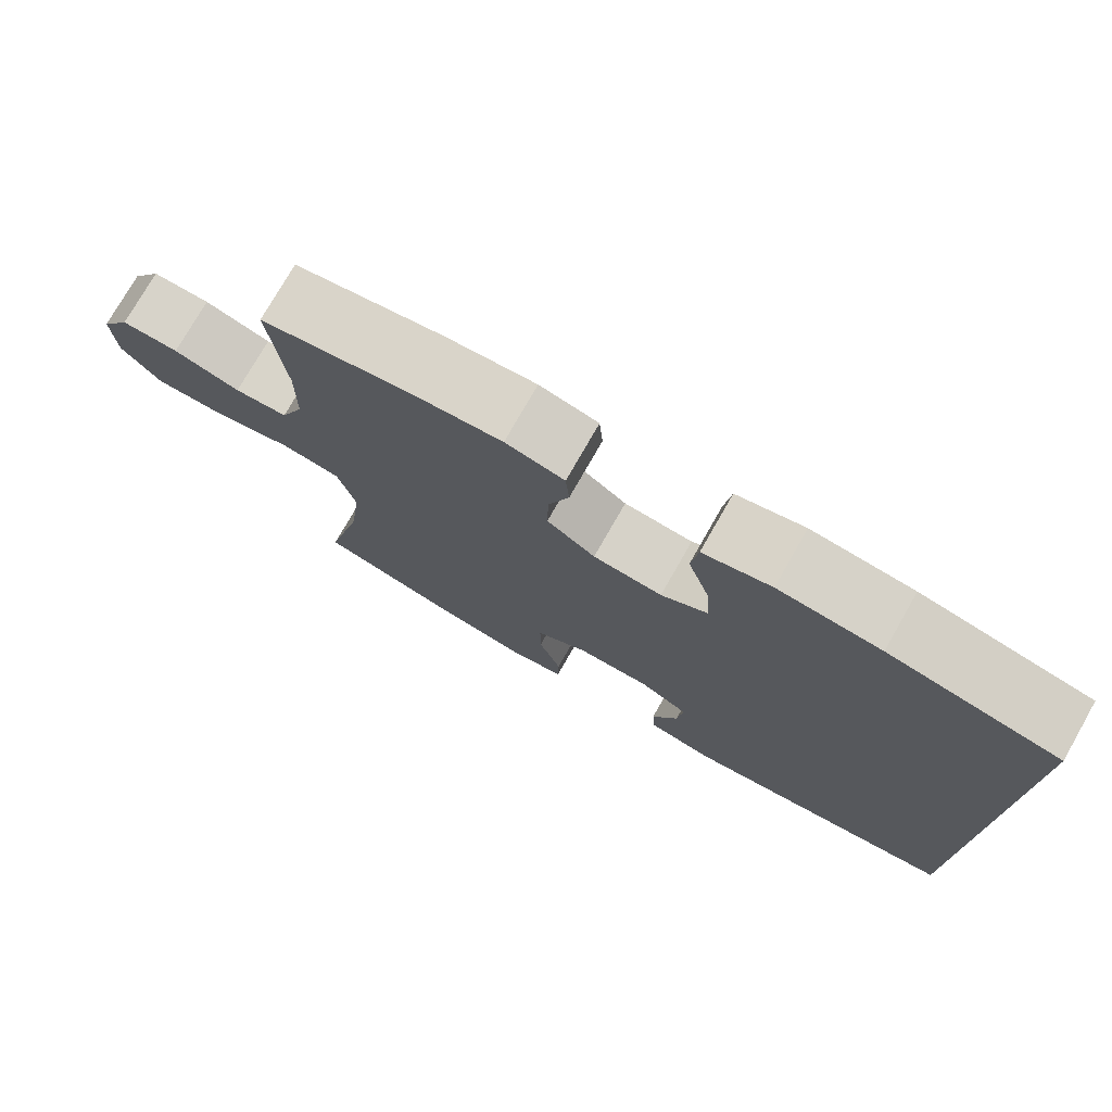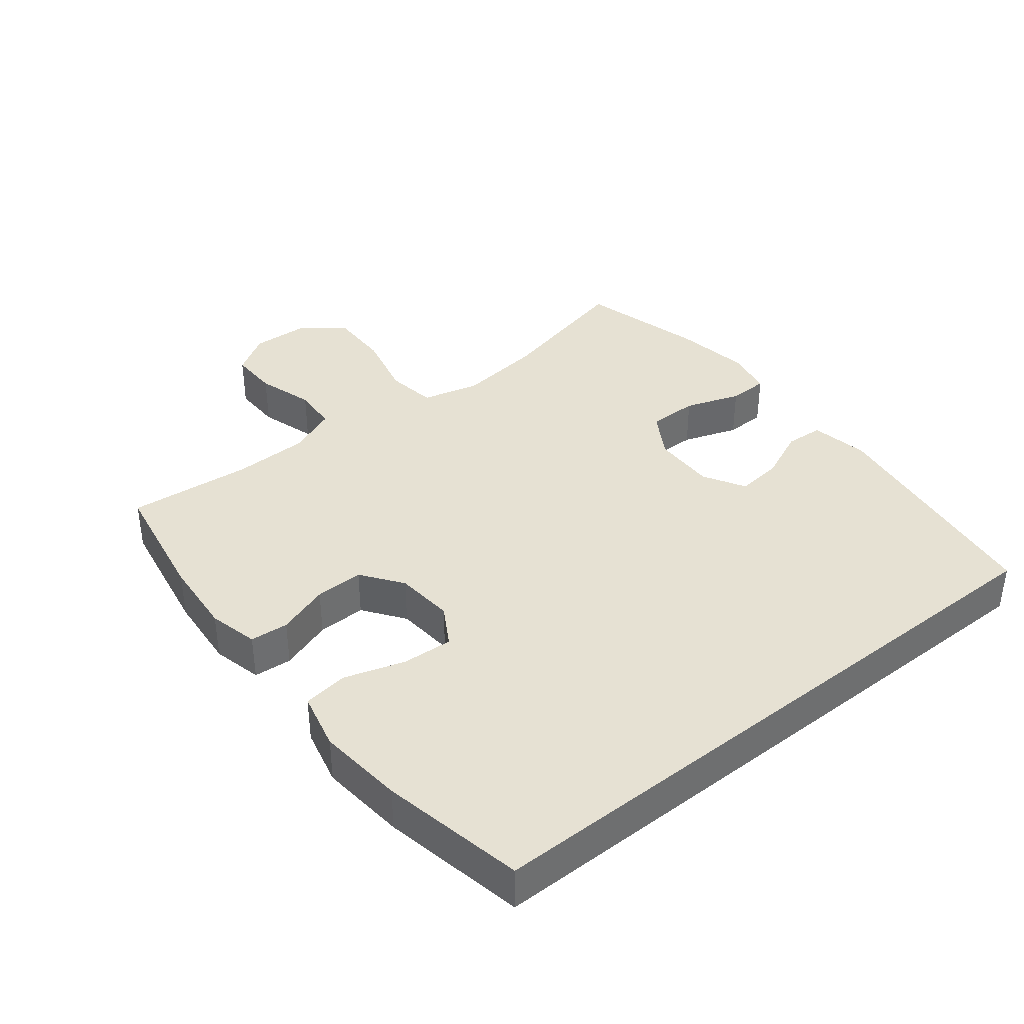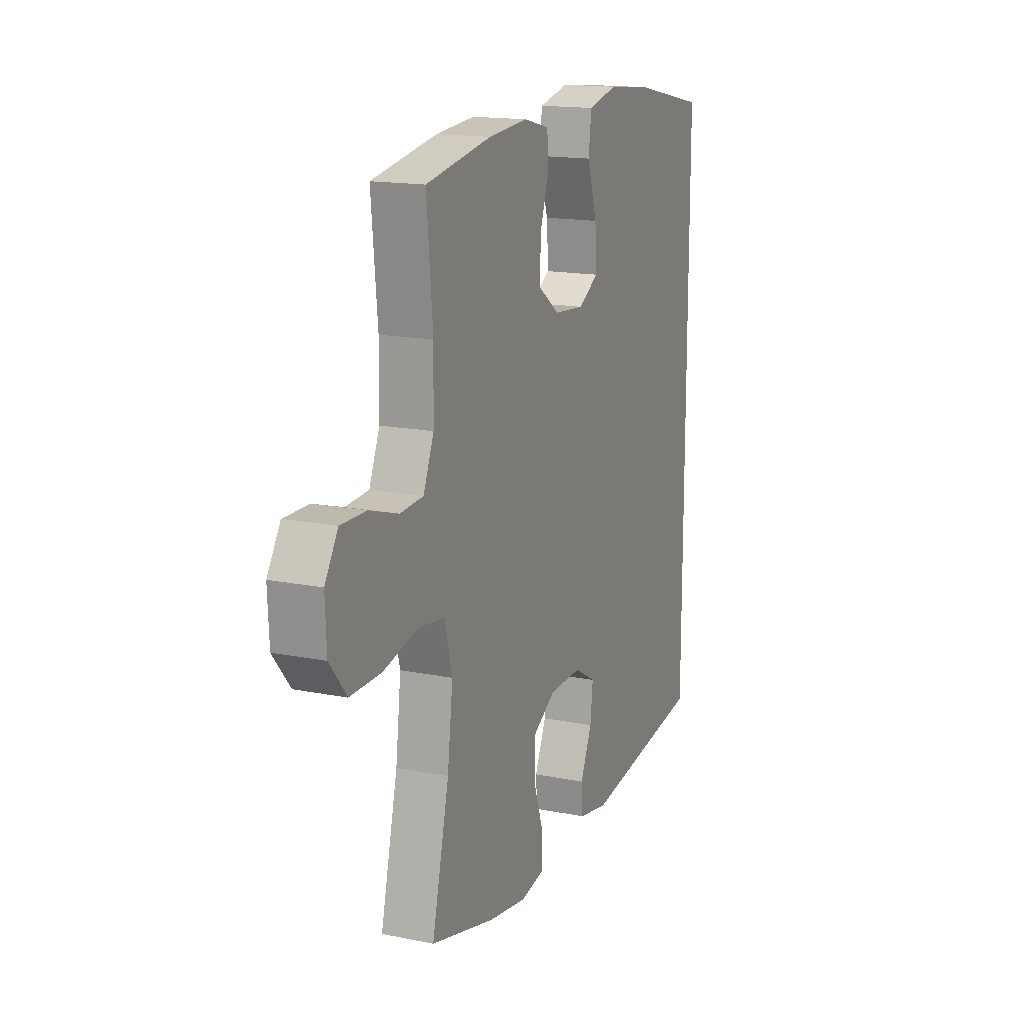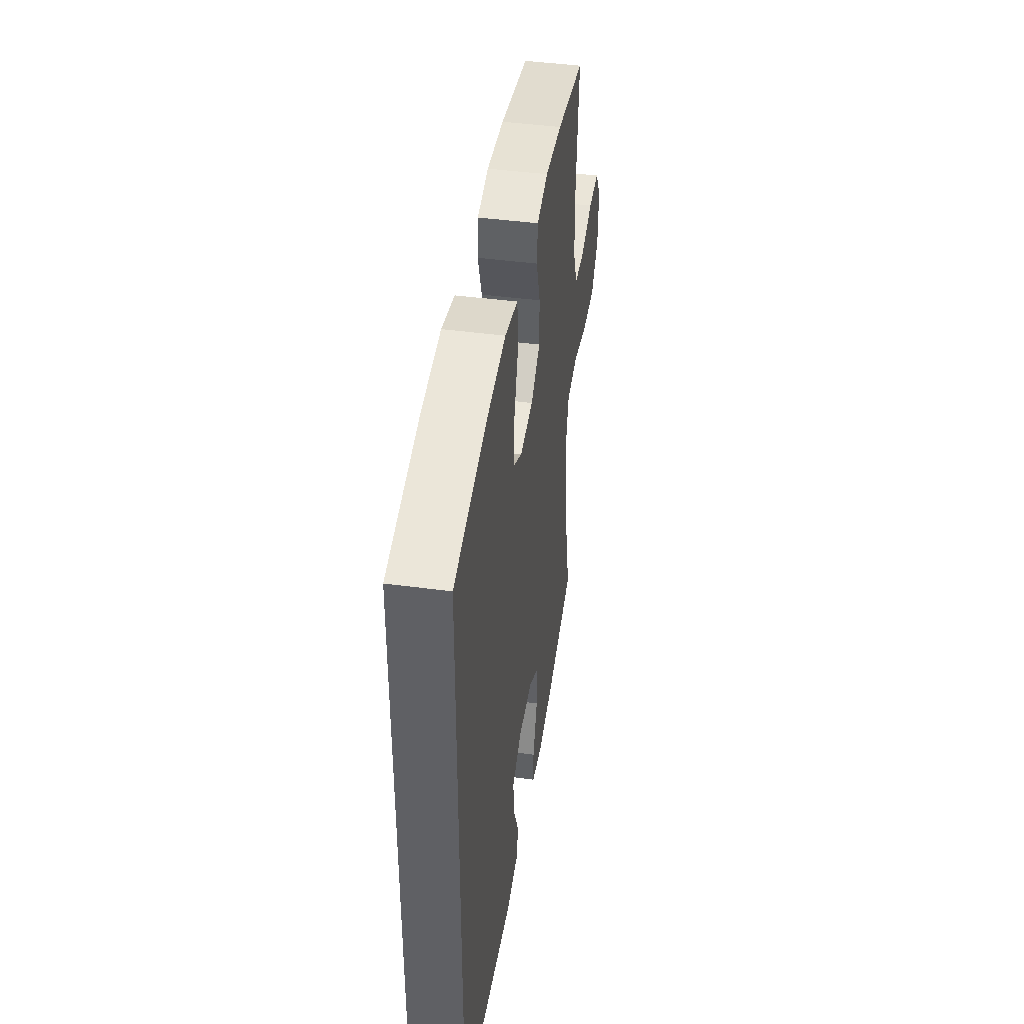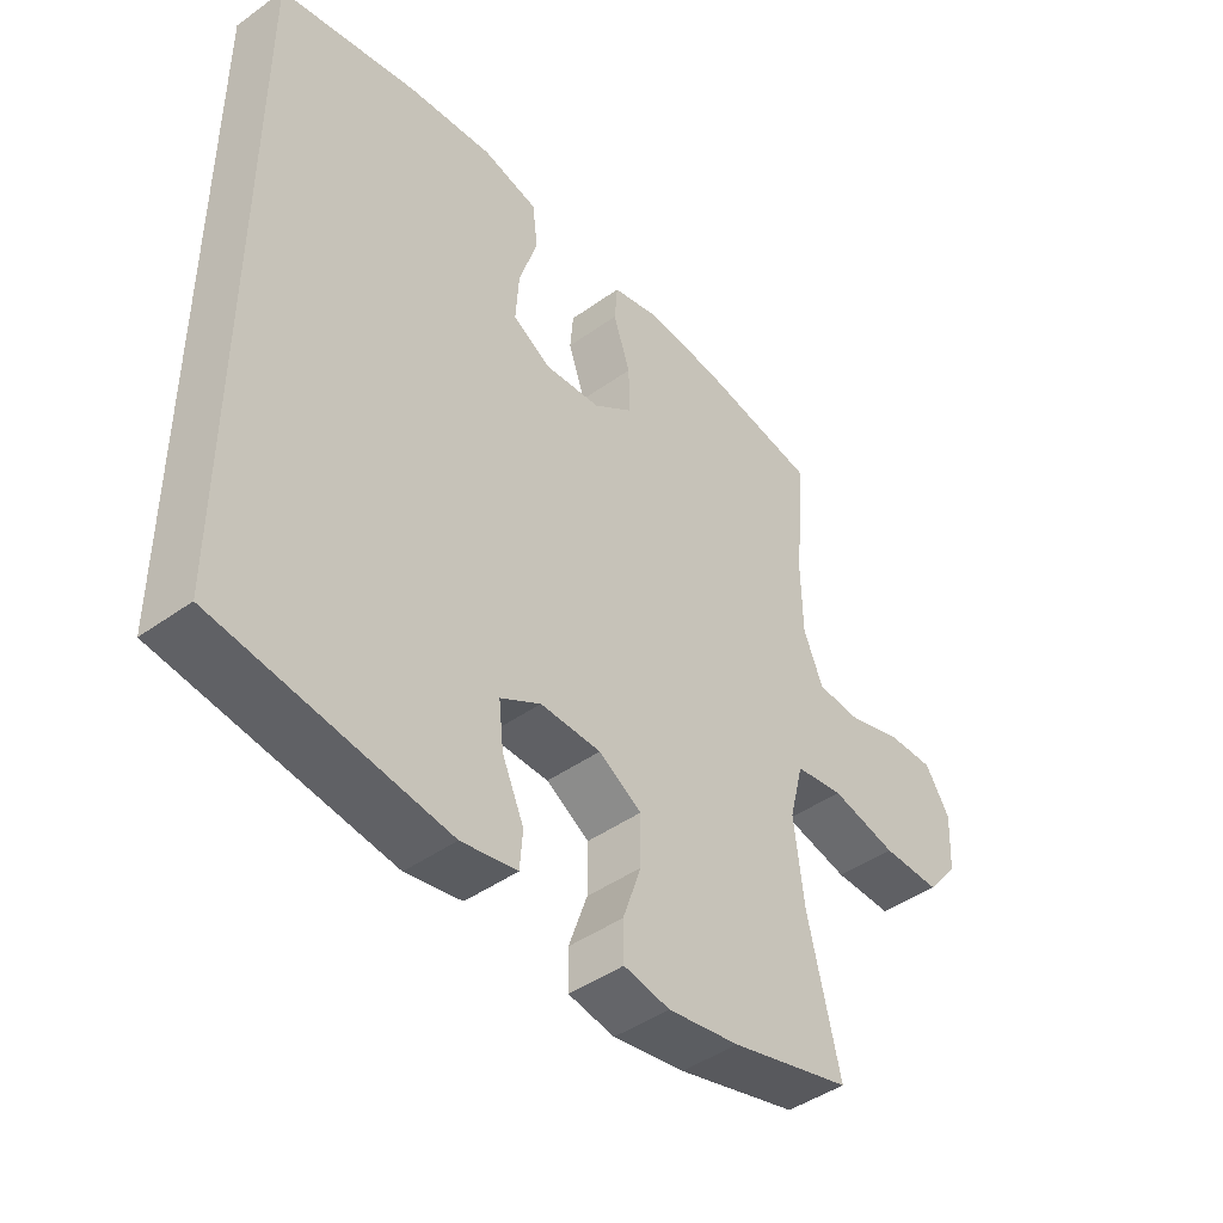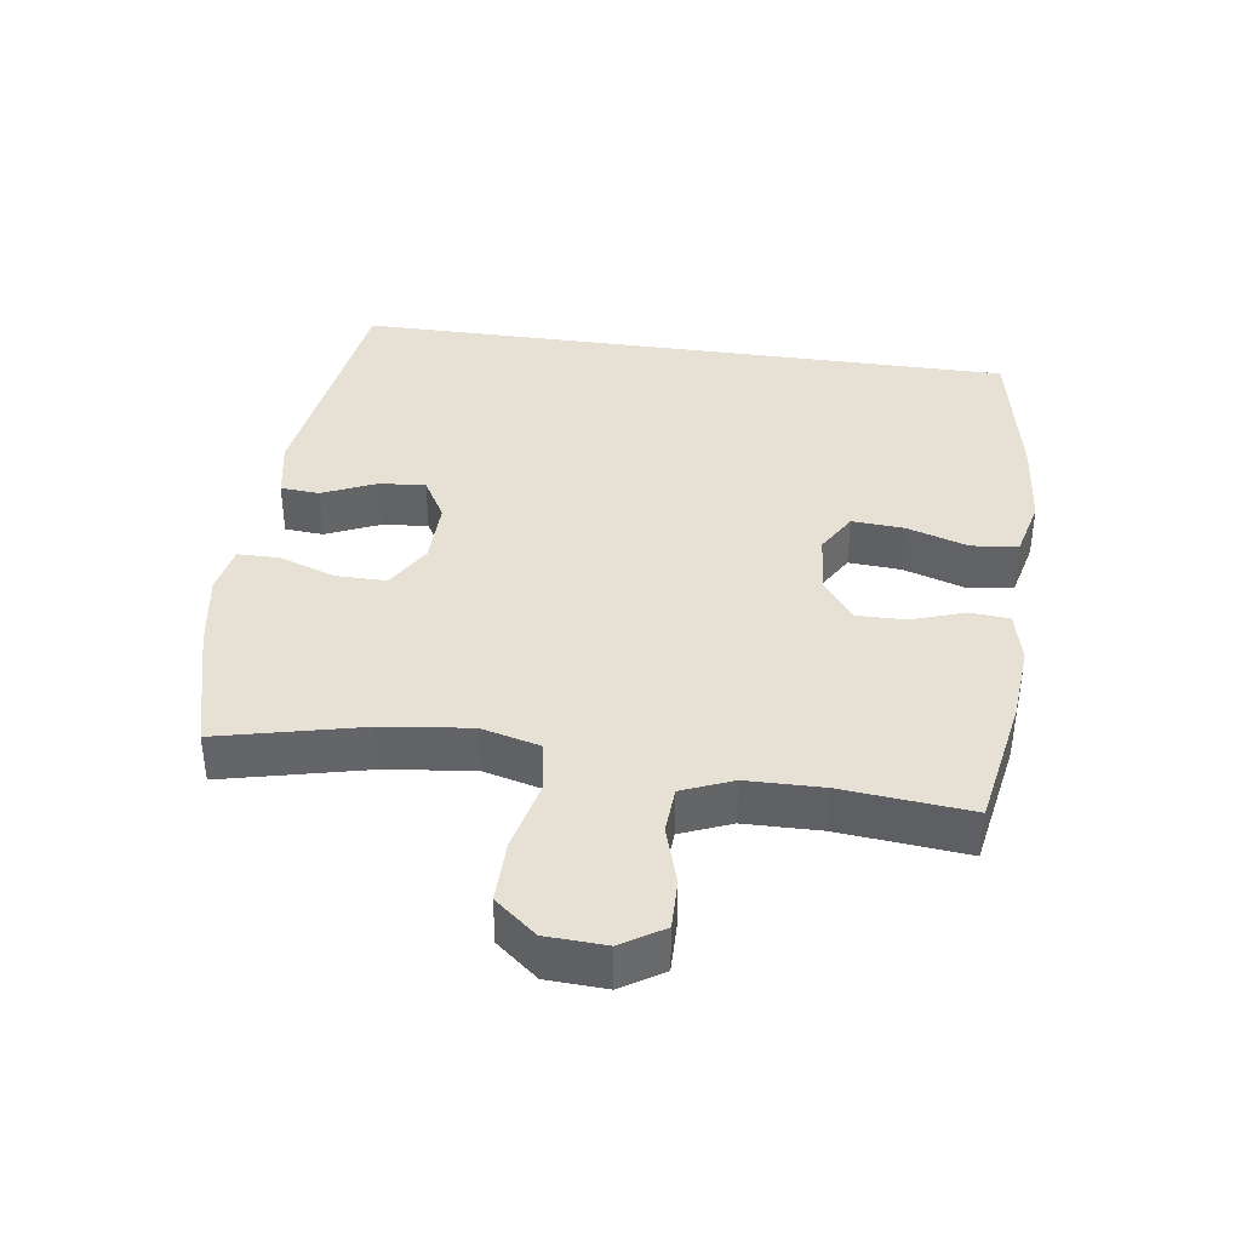
<metadata>
{"format":"obj","ext":"obj","renderer":"f3d","projection":"perspective","resolution":1024,"background":"white","views":[{"elev":76.0,"azim":29.7,"up":"+Z"},{"elev":38.6,"azim":51.5,"up":"+Y"},{"elev":15.9,"azim":-67.2,"up":"+Z"},{"elev":44.2,"azim":98.9,"up":"+Z"},{"elev":-44.4,"azim":129.9,"up":"+Z"},{"elev":39.0,"azim":-81.9,"up":"+Y"}]}
</metadata>
<code>
o path38_path38.001
v -0.2762 0.0375 -0.5544
v -0.1611 0.0375 -0.5735
v -0.08745 0.0375 -0.5598
v -0.08646 0.0375 -0.4985
v -0.1163 0.0375 -0.4128
v -0.1167 0.0375 -0.3354
v -0.04768 0.0375 -0.2936
v 0.04978 0.0375 -0.2919
v 0.1146 0.0375 -0.3292
v 0.1069 0.0375 -0.3999
v 0.07203 0.0375 -0.4792
v 0.07637 0.0375 -0.5378
v 0.1657 0.0375 -0.5547
v 0.532 0.0375 -0.5031
v 0.532 0.0375 0.4988
v 0.3096 0.0375 0.5429
v 0.1758 0.0375 0.556
v 0.08659 0.0375 0.5345
v 0.07792 0.0375 0.4645
v 0.1073 0.0375 0.3719
v 0.1126 0.0375 0.293
v 0.05146 0.0375 0.2568
v -0.03912 0.0375 0.2646
v -0.1025 0.0375 0.3107
v -0.1012 0.0375 0.3857
v -0.07407 0.0375 0.4663
v -0.07896 0.0375 0.5255
v -0.156 0.0375 0.5441
v -0.2735 0.0375 0.5341
v -0.4697 0.0375 0.4988
v -0.4514 0.0375 0.3054
v -0.4537 0.0375 0.1897
v -0.4848 0.0375 0.1139
v -0.5546 0.0375 0.1093
v -0.6418 0.0375 0.1364
v -0.7174 0.0375 0.1377
v -0.7567 0.0375 0.07477
v -0.7525 0.0375 -0.0157
v -0.7015 0.0375 -0.07835
v -0.6078 0.0375 -0.07698
v -0.5028 0.0375 -0.05225
v -0.4252 0.0375 -0.06402
v -0.4026 0.0375 -0.1532
v -0.4185 0.0375 -0.2851
v -0.4697 0.0375 -0.5031
v -0.2762 -0.0375 -0.5544
v -0.1611 -0.0375 -0.5735
v -0.08745 -0.0375 -0.5598
v -0.08646 -0.0375 -0.4985
v -0.1163 -0.0375 -0.4128
v -0.1167 -0.0375 -0.3354
v -0.04768 -0.0375 -0.2936
v 0.04978 -0.0375 -0.2919
v 0.1146 -0.0375 -0.3292
v 0.1069 -0.0375 -0.3999
v 0.07203 -0.0375 -0.4792
v 0.07637 -0.0375 -0.5378
v 0.1657 -0.0375 -0.5547
v 0.532 -0.0375 -0.5031
v 0.532 -0.0375 0.4988
v 0.3096 -0.0375 0.5429
v 0.1758 -0.0375 0.556
v 0.08659 -0.0375 0.5345
v 0.07792 -0.0375 0.4645
v 0.1073 -0.0375 0.3719
v 0.1126 -0.0375 0.293
v 0.05146 -0.0375 0.2568
v -0.03912 -0.0375 0.2646
v -0.1025 -0.0375 0.3107
v -0.1012 -0.0375 0.3857
v -0.07407 -0.0375 0.4663
v -0.07896 -0.0375 0.5255
v -0.156 -0.0375 0.5441
v -0.2735 -0.0375 0.5341
v -0.4697 -0.0375 0.4988
v -0.4514 -0.0375 0.3054
v -0.4537 -0.0375 0.1897
v -0.4848 -0.0375 0.1139
v -0.5546 -0.0375 0.1093
v -0.6418 -0.0375 0.1364
v -0.7174 -0.0375 0.1377
v -0.7567 -0.0375 0.07477
v -0.7525 -0.0375 -0.0157
v -0.7015 -0.0375 -0.07835
v -0.6078 -0.0375 -0.07698
v -0.5028 -0.0375 -0.05225
v -0.4252 -0.0375 -0.06402
v -0.4026 -0.0375 -0.1532
v -0.4185 -0.0375 -0.2851
v -0.4697 -0.0375 -0.5031
v -0.7174 0.0375 0.1377
v -0.7567 0.0375 0.07477
v -0.7525 0.0375 -0.0157
v -0.7015 0.0375 -0.07835
v -0.6418 0.0375 0.1364
v -0.6078 0.0375 -0.07698
v -0.5546 0.0375 0.1093
v -0.5028 0.0375 -0.05225
v -0.4848 0.0375 0.1139
v -0.4848 0.0375 0.1139
v -0.4252 0.0375 -0.06402
v -0.4252 0.0375 -0.06402
v -0.4537 0.0375 0.1897
v -0.4697 0.0375 0.4988
v -0.4697 0.0375 0.4988
v -0.4514 0.0375 0.3054
v -0.4185 0.0375 -0.2851
v -0.4697 0.0375 -0.5031
v -0.4697 0.0375 -0.5031
v -0.4026 0.0375 -0.1532
v -0.2762 0.0375 -0.5544
v -0.2735 0.0375 0.5341
v -0.1611 0.0375 -0.5735
v -0.156 0.0375 0.5441
v -0.08745 0.0375 -0.5598
v -0.08745 0.0375 -0.5598
v -0.07896 0.0375 0.5255
v -0.07896 0.0375 0.5255
v -0.1163 0.0375 -0.4128
v -0.1167 0.0375 -0.3354
v -0.1025 0.0375 0.3107
v -0.1012 0.0375 0.3857
v -0.04768 0.0375 -0.2936
v -0.08646 0.0375 -0.4985
v -0.03912 0.0375 0.2646
v -0.07407 0.0375 0.4663
v 0.04978 0.0375 -0.2919
v 0.05146 0.0375 0.2568
v 0.1146 0.0375 -0.3292
v 0.1146 0.0375 -0.3292
v 0.1126 0.0375 0.293
v 0.1126 0.0375 0.293
v 0.1069 0.0375 -0.3999
v 0.07203 0.0375 -0.4792
v 0.07637 0.0375 -0.5378
v 0.07637 0.0375 -0.5378
v 0.1657 0.0375 -0.5547
v 0.08659 0.0375 0.5345
v 0.08659 0.0375 0.5345
v 0.07792 0.0375 0.4645
v 0.1073 0.0375 0.3719
v 0.1758 0.0375 0.556
v 0.3096 0.0375 0.5429
v 0.532 0.0375 0.4988
v 0.532 0.0375 0.4988
v 0.532 0.0375 -0.5031
v 0.532 0.0375 -0.5031
v -0.7174 -0.0375 0.1377
v -0.7567 -0.0375 0.07477
v -0.7525 -0.0375 -0.0157
v -0.7015 -0.0375 -0.07835
v -0.6418 -0.0375 0.1364
v -0.6078 -0.0375 -0.07698
v -0.5546 -0.0375 0.1093
v -0.5028 -0.0375 -0.05225
v -0.4848 -0.0375 0.1139
v -0.4848 -0.0375 0.1139
v -0.4252 -0.0375 -0.06402
v -0.4252 -0.0375 -0.06402
v -0.4537 -0.0375 0.1897
v -0.4697 -0.0375 0.4988
v -0.4697 -0.0375 0.4988
v -0.4514 -0.0375 0.3054
v -0.4185 -0.0375 -0.2851
v -0.4697 -0.0375 -0.5031
v -0.4697 -0.0375 -0.5031
v -0.4026 -0.0375 -0.1532
v -0.2762 -0.0375 -0.5544
v -0.2735 -0.0375 0.5341
v -0.1611 -0.0375 -0.5735
v -0.156 -0.0375 0.5441
v -0.08745 -0.0375 -0.5598
v -0.08745 -0.0375 -0.5598
v -0.07896 -0.0375 0.5255
v -0.07896 -0.0375 0.5255
v -0.1163 -0.0375 -0.4128
v -0.1167 -0.0375 -0.3354
v -0.1025 -0.0375 0.3107
v -0.1012 -0.0375 0.3857
v -0.04768 -0.0375 -0.2936
v -0.08646 -0.0375 -0.4985
v -0.03912 -0.0375 0.2646
v -0.07407 -0.0375 0.4663
v 0.04978 -0.0375 -0.2919
v 0.05146 -0.0375 0.2568
v 0.1146 -0.0375 -0.3292
v 0.1146 -0.0375 -0.3292
v 0.1126 -0.0375 0.293
v 0.1126 -0.0375 0.293
v 0.1069 -0.0375 -0.3999
v 0.07203 -0.0375 -0.4792
v 0.07637 -0.0375 -0.5378
v 0.07637 -0.0375 -0.5378
v 0.1657 -0.0375 -0.5547
v 0.08659 -0.0375 0.5345
v 0.08659 -0.0375 0.5345
v 0.07792 -0.0375 0.4645
v 0.1073 -0.0375 0.3719
v 0.1758 -0.0375 0.556
v 0.3096 -0.0375 0.5429
v 0.532 -0.0375 0.4988
v 0.532 -0.0375 0.4988
v 0.532 -0.0375 -0.5031
v 0.532 -0.0375 -0.5031
f 158 178 160
f 153 150 151
f 163 169 161
f 155 154 153
f 164 177 167
f 158 156 155
f 155 156 154
f 191 194 190
f 163 179 169
f 178 179 163
f 203 188 186
f 160 178 163
f 182 178 158
f 201 188 203
f 186 185 184
f 154 152 153
f 176 170 181
f 184 185 180
f 153 152 150
f 170 176 168
f 194 203 190
f 199 198 200
f 158 160 156
f 181 170 172
f 149 152 148
f 192 194 191
f 190 203 186
f 177 164 176
f 169 179 171
f 168 176 164
f 168 164 165
f 197 199 195
f 180 185 182
f 200 188 201
f 198 199 197
f 150 152 149
f 177 180 167
f 180 182 158
f 185 186 188
f 200 198 188
f 179 183 171
f 167 180 158
f 171 183 174
f 36 37 82 81
f 37 38 83 82
f 38 39 84 83
f 35 36 81 80
f 39 40 85 84
f 34 35 80 79
f 40 41 86 85
f 100 34 79 157
f 41 102 159 86
f 32 33 78 77
f 105 31 76 162
f 31 32 77 76
f 44 109 166 89
f 42 43 88 87
f 43 44 89 88
f 45 1 46 90
f 29 30 75 74
f 1 2 47 46
f 28 29 74 73
f 2 116 173 47
f 118 28 73 175
f 5 6 51 50
f 24 25 70 69
f 6 7 52 51
f 4 5 50 49
f 3 4 49 48
f 23 24 69 68
f 26 27 72 71
f 25 26 71 70
f 7 8 53 52
f 22 23 68 67
f 8 130 187 53
f 132 22 67 189
f 10 11 56 55
f 11 136 193 56
f 12 13 58 57
f 139 19 64 196
f 19 20 65 64
f 17 18 63 62
f 9 10 55 54
f 20 21 66 65
f 16 17 62 61
f 145 16 61 202
f 147 15 60 204
f 13 14 59 58
f 101 103 121
f 96 94 93
f 106 104 112
f 98 96 97
f 107 110 120
f 101 98 99
f 98 97 99
f 134 133 137
f 106 112 122
f 121 106 122
f 146 129 131
f 103 106 121
f 125 101 121
f 144 146 131
f 129 127 128
f 97 96 95
f 119 124 113
f 127 123 128
f 96 93 95
f 113 111 119
f 137 133 146
f 142 143 141
f 101 99 103
f 124 115 113
f 92 91 95
f 135 134 137
f 133 129 146
f 120 119 107
f 112 114 122
f 111 107 119
f 111 108 107
f 140 138 142
f 123 125 128
f 143 144 131
f 141 140 142
f 93 92 95
f 120 110 123
f 123 101 125
f 128 131 129
f 143 131 141
f 122 114 126
f 110 101 123
f 114 117 126

</code>
